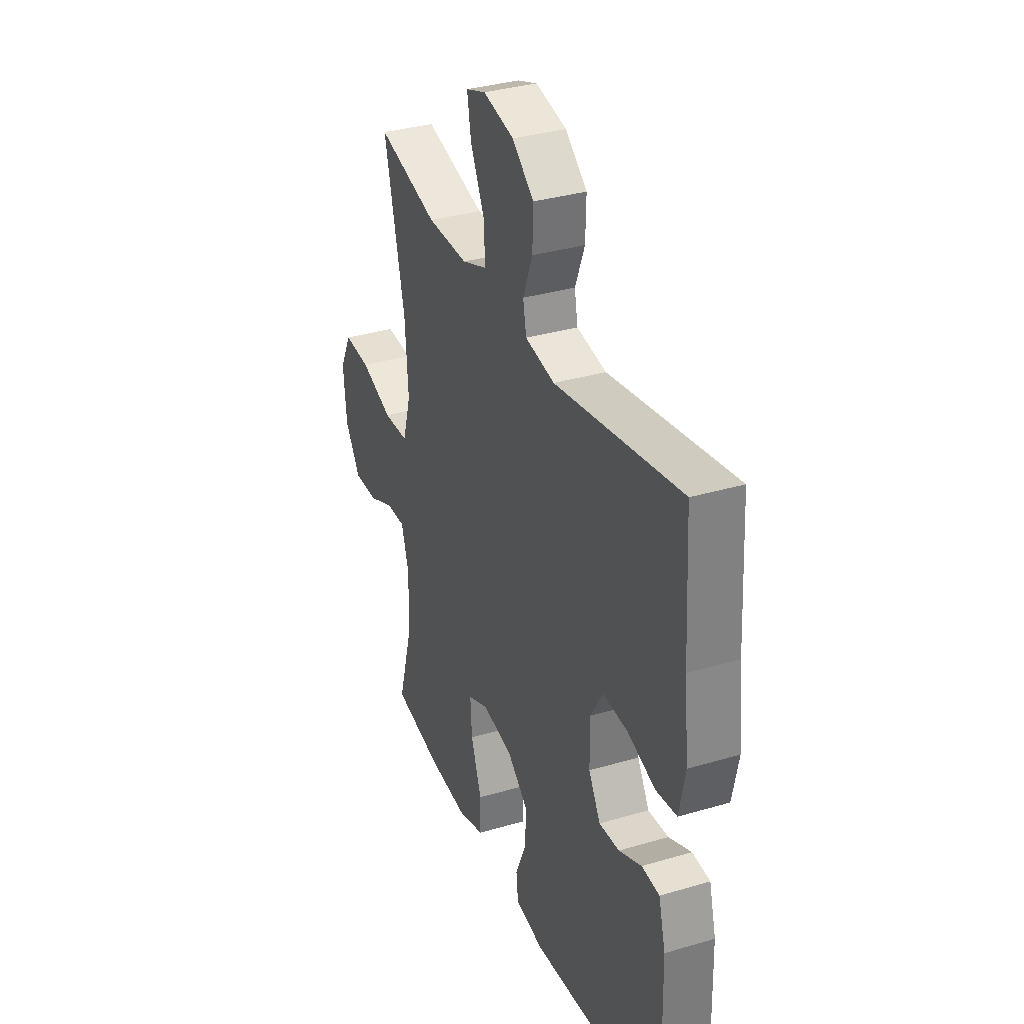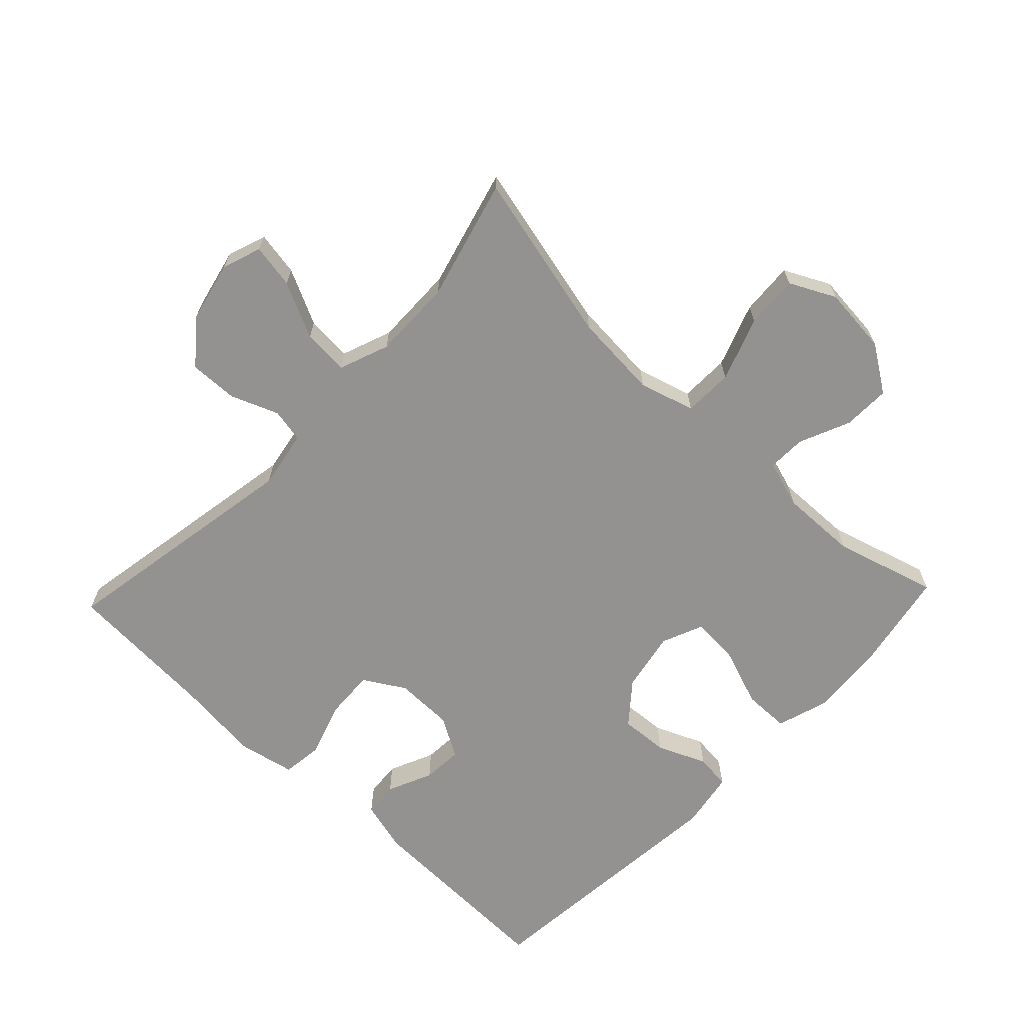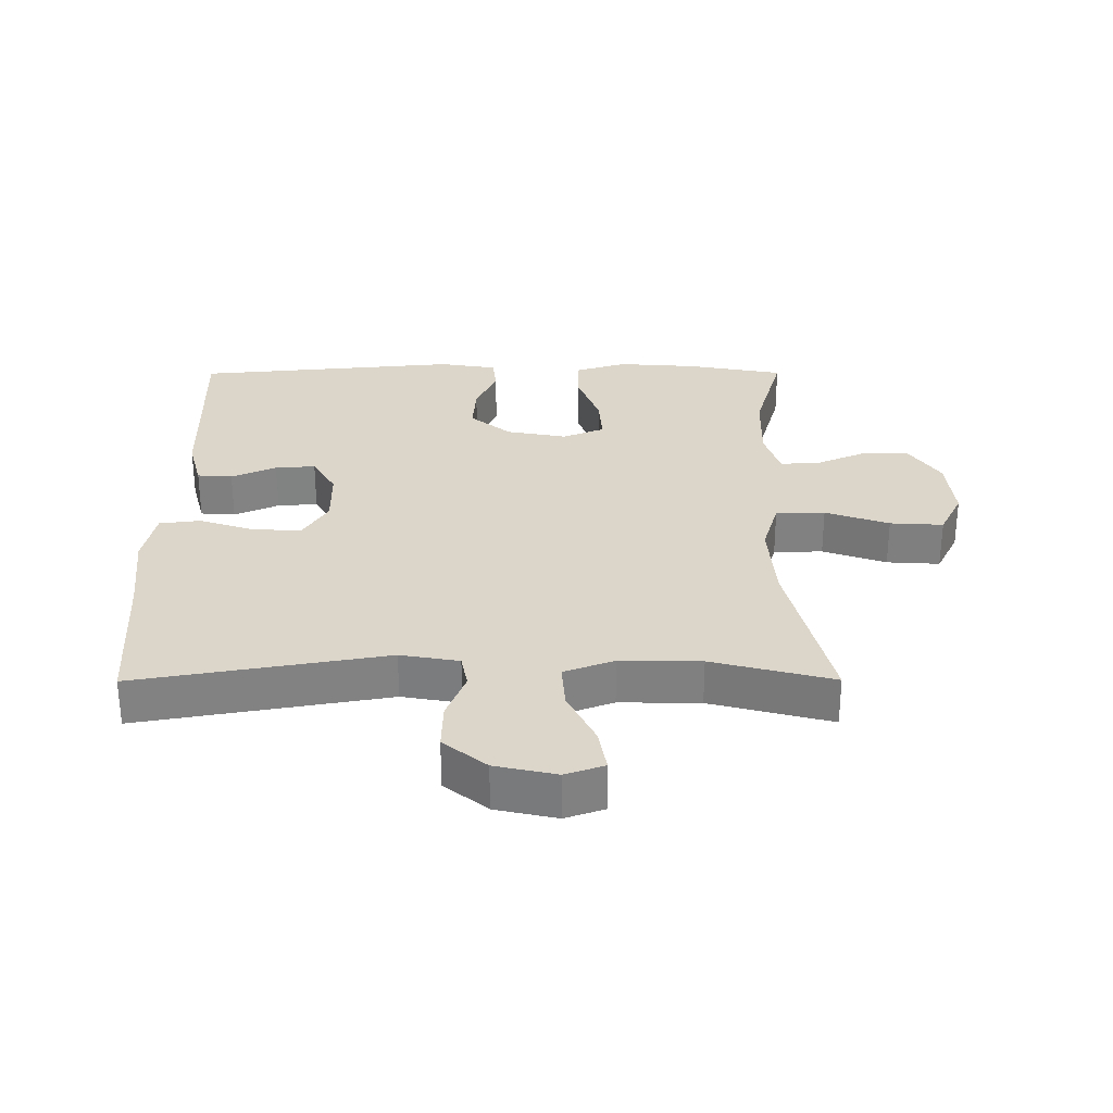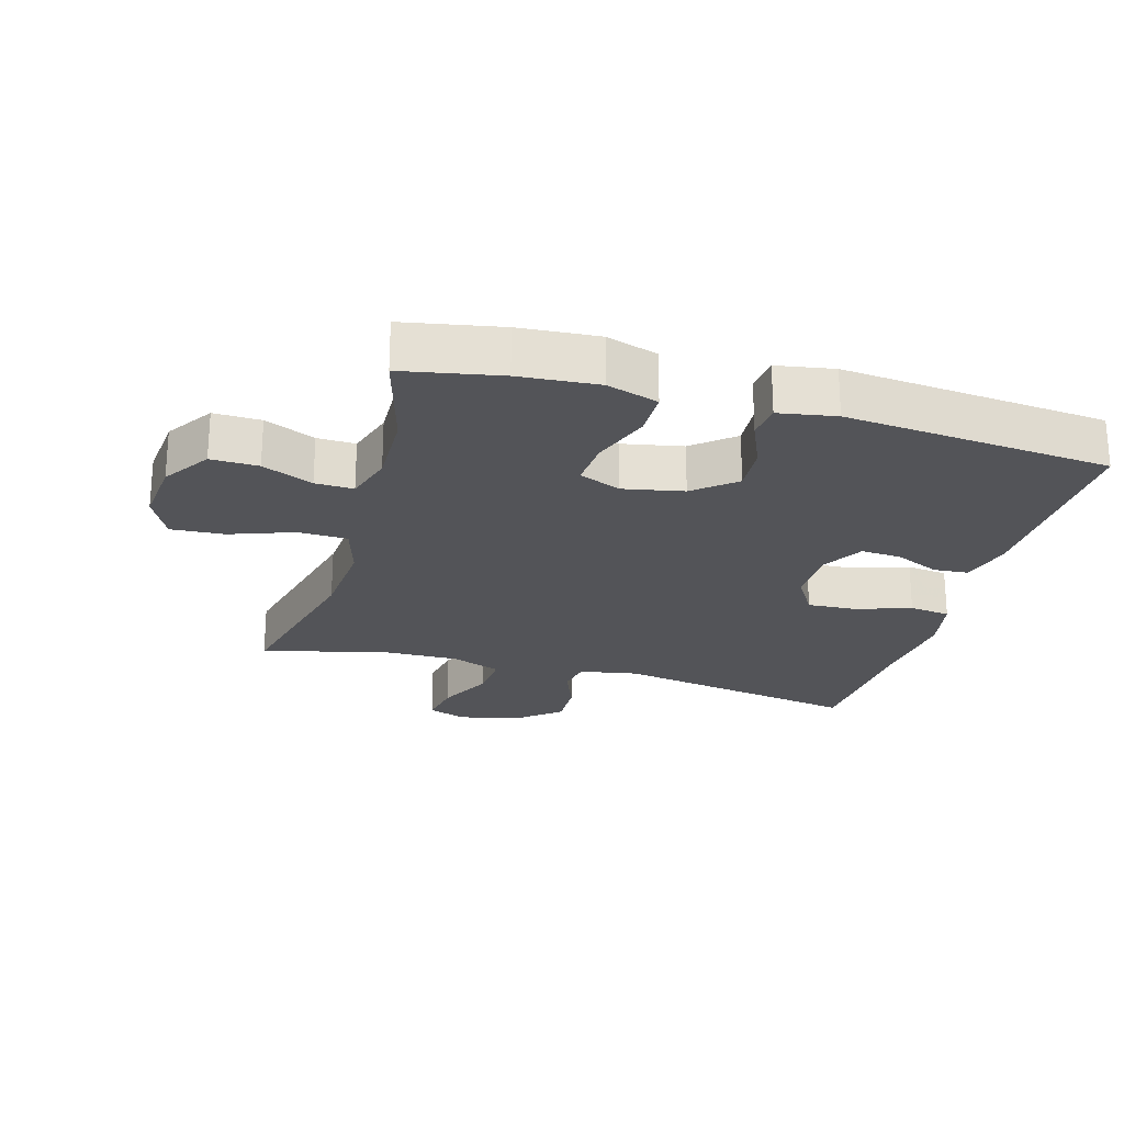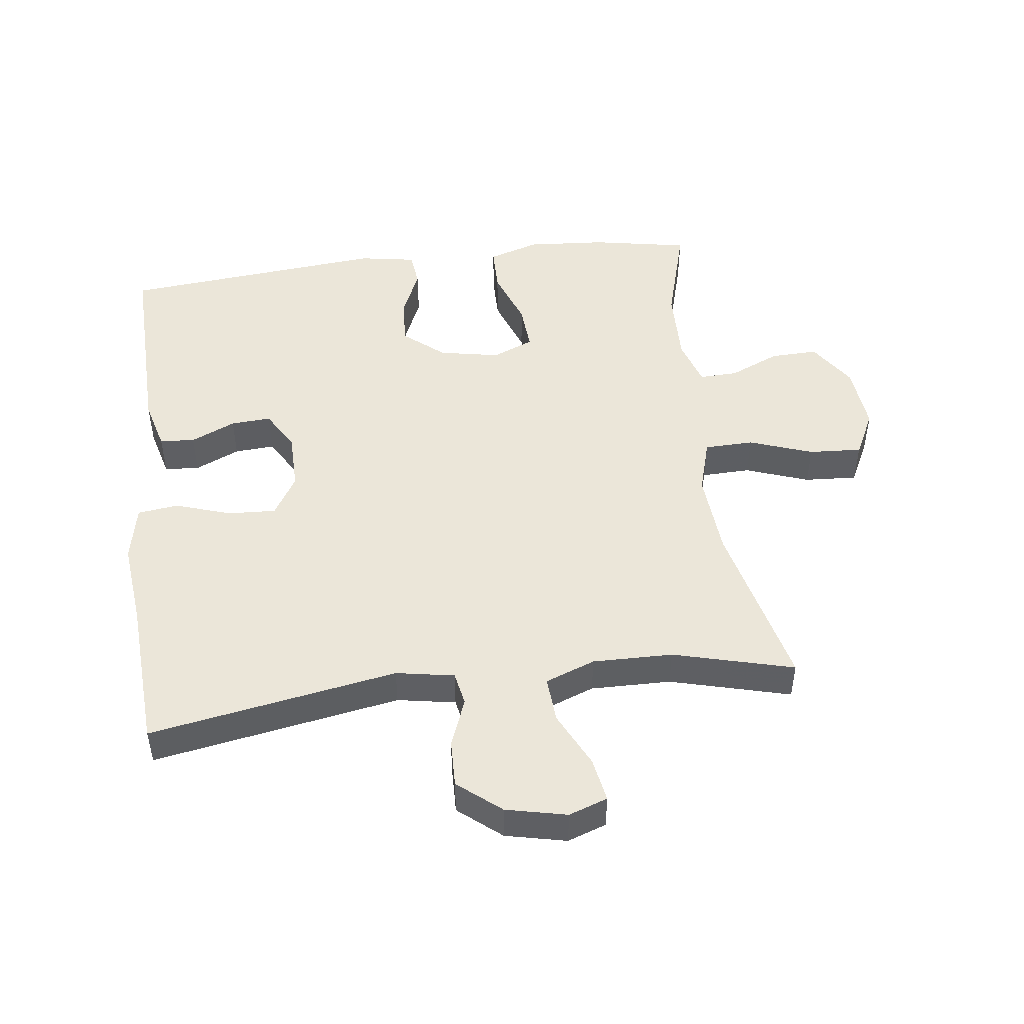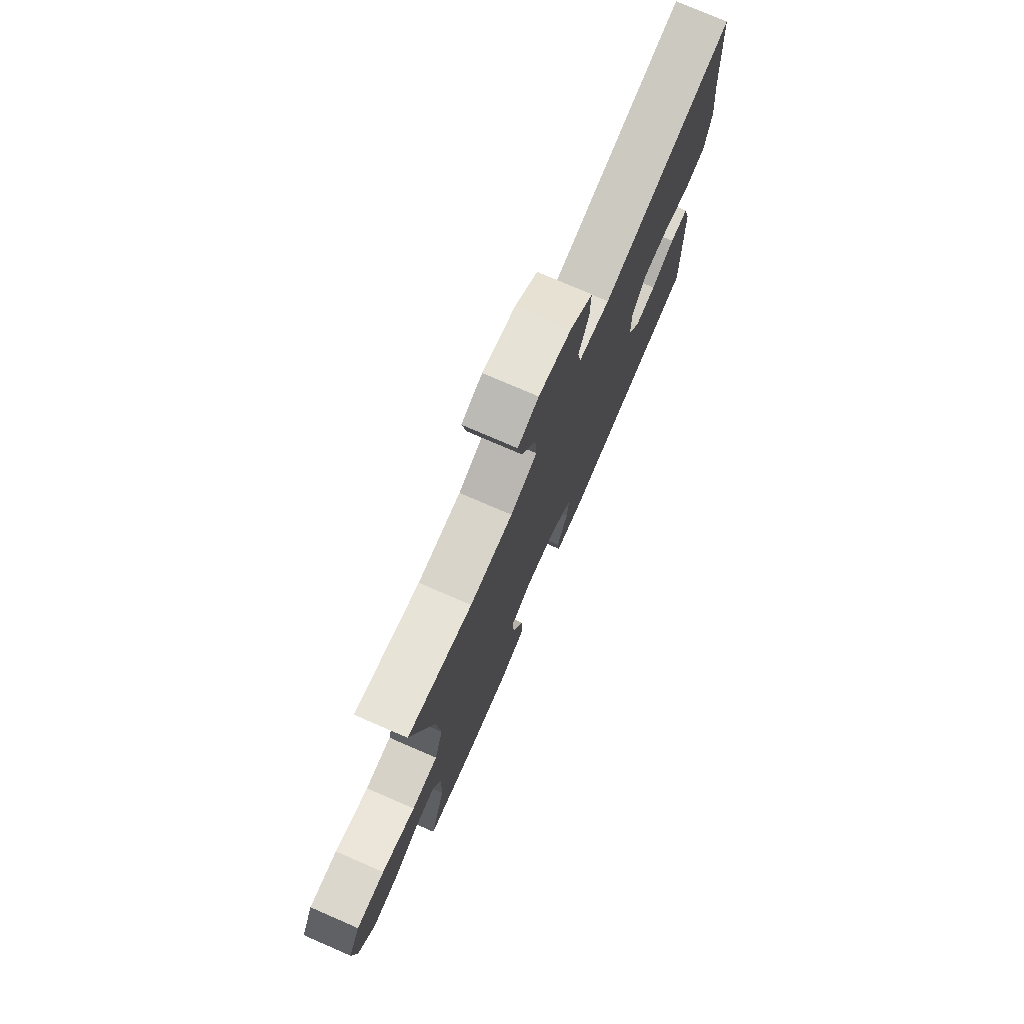
<metadata>
{"format":"obj","ext":"obj","renderer":"f3d","projection":"perspective","resolution":1024,"background":"white","views":[{"elev":33.9,"azim":-111.9,"up":"+Z"},{"elev":-66.4,"azim":46.5,"up":"+Y"},{"elev":29.7,"azim":-0.2,"up":"+Y"},{"elev":-23.6,"azim":164.2,"up":"+Y"},{"elev":48.3,"azim":-7.2,"up":"+Y"},{"elev":76.4,"azim":113.4,"up":"+Z"}]}
</metadata>
<code>
v 0.5 0.07 0.5
v 0.437 0.07 0.236
v 0.427 0.07 0.104
v 0.452 0.07 0.019
v 0.528 0.07 0.017
v 0.626 0.07 0.052
v 0.708 0.07 0.057
v 0.743 0.07 -0.013
v 0.733 0.07 -0.116
v 0.685 0.07 -0.188
v 0.612 0.07 -0.186
v 0.534 0.07 -0.152
v 0.475 0.07 -0.15
v 0.452 0.07 -0.224
v 0.455 0.07 -0.342
v 0.5 0.07 -0.5
v 0.35 0.07 -0.528
v 0.228 0.07 -0.537
v 0.149 0.07 -0.512
v 0.148 0.07 -0.441
v 0.181 0.07 -0.35
v 0.186 0.07 -0.277
v 0.122 0.07 -0.25
v 0.029 0.07 -0.268
v -0.034 0.07 -0.32
v -0.029 0.07 -0.394
v 0.003 0.07 -0.469
v -0.003 0.07 -0.523
v -0.091 0.07 -0.538
v -0.5 0.07 -0.5
v -0.492 0.07 -0.191
v -0.471 0.07 -0.112
v -0.417 0.07 -0.108
v -0.348 0.07 -0.139
v -0.286 0.07 -0.143
v -0.25 0.07 -0.081
v -0.249 0.07 0.009
v -0.287 0.07 0.072
v -0.362 0.07 0.068
v -0.447 0.07 0.04
v -0.51 0.07 0.048
v -0.528 0.07 0.136
v -0.514 0.07 0.267
v -0.5 0.07 0.5
v -0.117 0.07 0.433
v -0.027 0.07 0.449
v -0.017 0.07 0.501
v -0.046 0.07 0.575
v -0.048 0.07 0.649
v 0.018 0.07 0.703
v 0.112 0.07 0.724
v 0.172 0.07 0.703
v 0.16 0.07 0.635
v 0.118 0.07 0.549
v 0.113 0.07 0.478
v 0.19 0.07 0.449
v 0.314 0.07 0.451
v 0.5 0 0.5
v 0.437 0 0.236
v 0.427 0 0.104
v 0.452 0 0.019
v 0.528 0 0.017
v 0.626 0 0.052
v 0.708 0 0.057
v 0.743 0 -0.013
v 0.733 0 -0.116
v 0.685 0 -0.188
v 0.612 0 -0.186
v 0.534 0 -0.152
v 0.475 0 -0.15
v 0.452 0 -0.224
v 0.455 0 -0.342
v 0.5 0 -0.5
v 0.35 0 -0.528
v 0.228 0 -0.537
v 0.149 0 -0.512
v 0.148 0 -0.441
v 0.181 0 -0.35
v 0.186 0 -0.277
v 0.122 0 -0.25
v 0.029 0 -0.268
v -0.034 0 -0.32
v -0.029 0 -0.394
v 0.003 0 -0.469
v -0.003 0 -0.523
v -0.091 0 -0.538
v -0.5 0 -0.5
v -0.492 0 -0.191
v -0.471 0 -0.112
v -0.417 0 -0.108
v -0.348 0 -0.139
v -0.286 0 -0.143
v -0.25 0 -0.081
v -0.249 0 0.009
v -0.287 0 0.072
v -0.362 0 0.068
v -0.447 0 0.04
v -0.51 0 0.048
v -0.528 0 0.136
v -0.514 0 0.267
v -0.5 0 0.5
v -0.117 0 0.433
v -0.027 0 0.449
v -0.017 0 0.501
v -0.046 0 0.575
v -0.048 0 0.649
v 0.018 0 0.703
v 0.112 0 0.724
v 0.172 0 0.703
v 0.16 0 0.635
v 0.118 0 0.549
v 0.113 0 0.478
v 0.19 0 0.449
v 0.314 0 0.451
f 51 52 53 54
f 51 54 55
f 50 51 55
f 47 48 49 50
f 47 50 55
f 46 47 55 56
f 43 44 45
f 43 45 46 56
f 39 40 41 42
f 38 39 42 43
f 31 32 33 34
f 31 34 35
f 30 31 35
f 29 30 35
f 26 27 28 29
f 25 26 29 35
f 24 25 35 36
f 18 19 20 21
f 18 21 22
f 15 16 17 18
f 14 15 18 22
f 13 14 22 23
f 9 10 11 12
f 9 12 13
f 8 9 13
f 5 6 7 8
f 4 5 8 13
f 3 4 13 23
f 57 1 2
f 38 43 56 57
f 37 38 57 2
f 23 24 36 37
f 2 3 23 37
f 111 110 109 108
f 112 111 108
f 112 108 107
f 107 106 105 104
f 112 107 104
f 113 112 104 103
f 102 101 100
f 113 103 102 100
f 99 98 97 96
f 100 99 96 95
f 91 90 89 88
f 92 91 88
f 92 88 87
f 92 87 86
f 86 85 84 83
f 92 86 83 82
f 93 92 82 81
f 78 77 76 75
f 79 78 75
f 75 74 73 72
f 79 75 72 71
f 80 79 71 70
f 69 68 67 66
f 70 69 66
f 70 66 65
f 65 64 63 62
f 70 65 62 61
f 80 70 61 60
f 59 58 114
f 114 113 100 95
f 59 114 95 94
f 94 93 81 80
f 94 80 60 59
f 1 58 59 2
f 2 59 60 3
f 3 60 61 4
f 4 61 62 5
f 5 62 63 6
f 6 63 64 7
f 7 64 65 8
f 8 65 66 9
f 9 66 67 10
f 10 67 68 11
f 11 68 69 12
f 12 69 70 13
f 13 70 71 14
f 14 71 72 15
f 15 72 73 16
f 16 73 74 17
f 17 74 75 18
f 18 75 76 19
f 19 76 77 20
f 20 77 78 21
f 21 78 79 22
f 22 79 80 23
f 23 80 81 24
f 24 81 82 25
f 25 82 83 26
f 26 83 84 27
f 27 84 85 28
f 28 85 86 29
f 29 86 87 30
f 30 87 88 31
f 31 88 89 32
f 32 89 90 33
f 33 90 91 34
f 34 91 92 35
f 35 92 93 36
f 36 93 94 37
f 37 94 95 38
f 38 95 96 39
f 39 96 97 40
f 40 97 98 41
f 41 98 99 42
f 42 99 100 43
f 43 100 101 44
f 44 101 102 45
f 45 102 103 46
f 46 103 104 47
f 47 104 105 48
f 48 105 106 49
f 49 106 107 50
f 50 107 108 51
f 51 108 109 52
f 52 109 110 53
f 53 110 111 54
f 54 111 112 55
f 55 112 113 56
f 56 113 114 57
f 57 114 58 1

</code>
